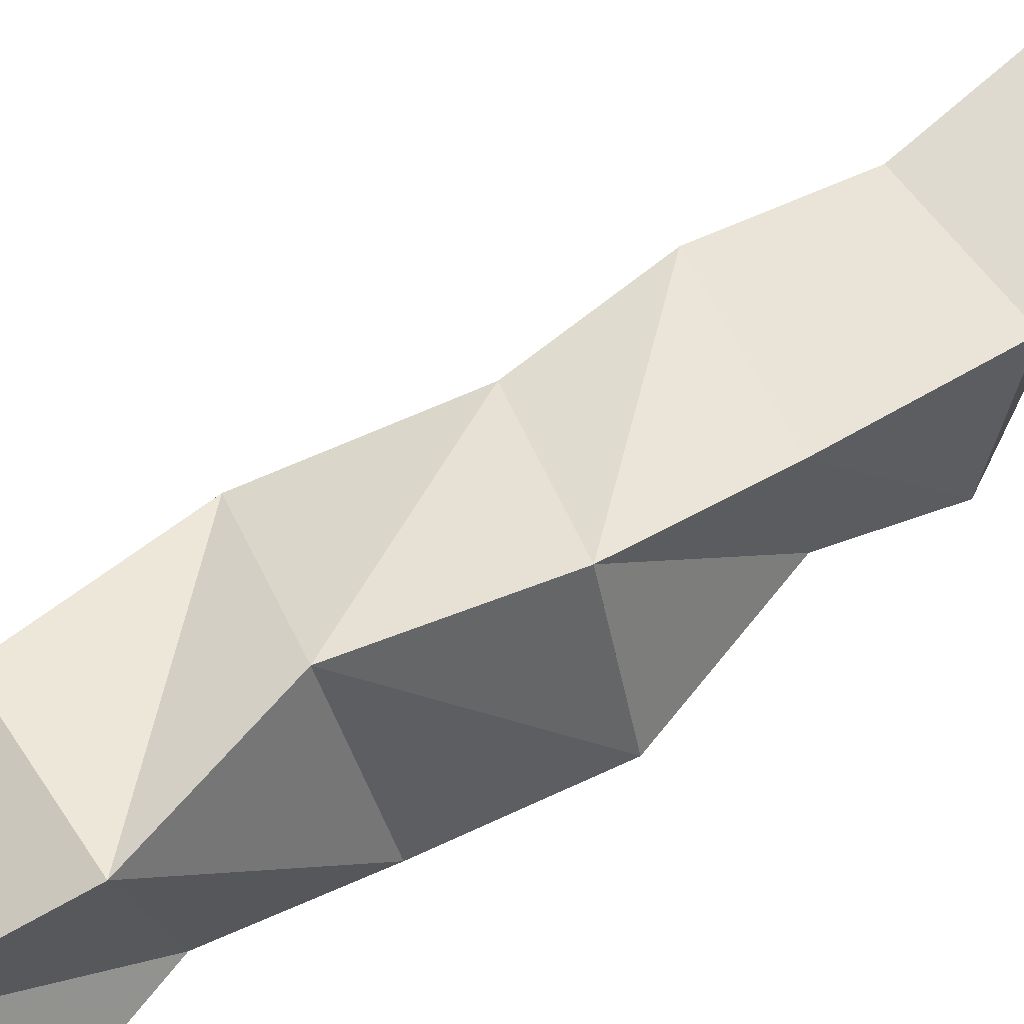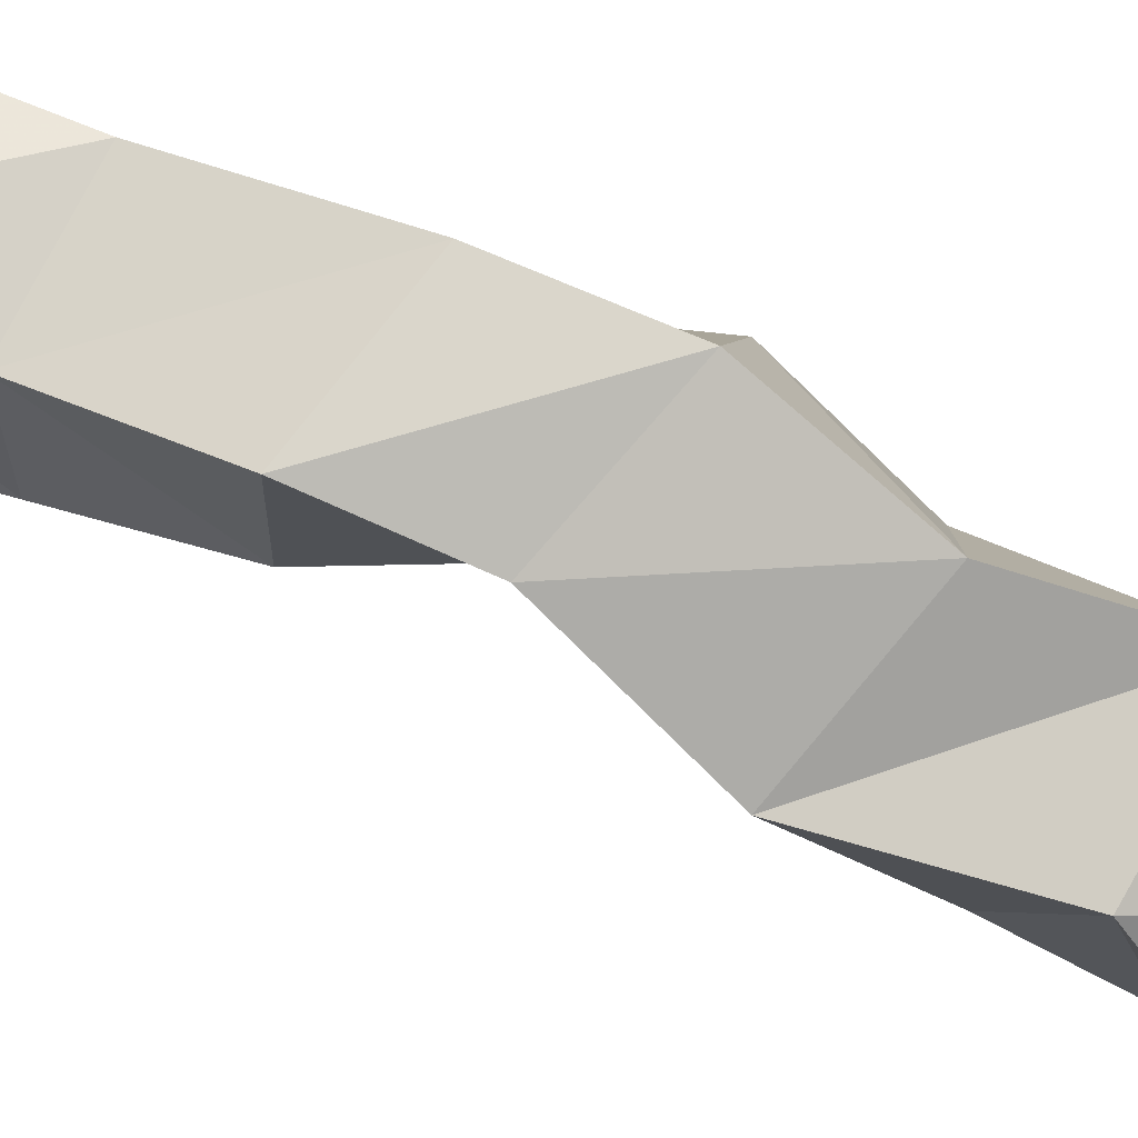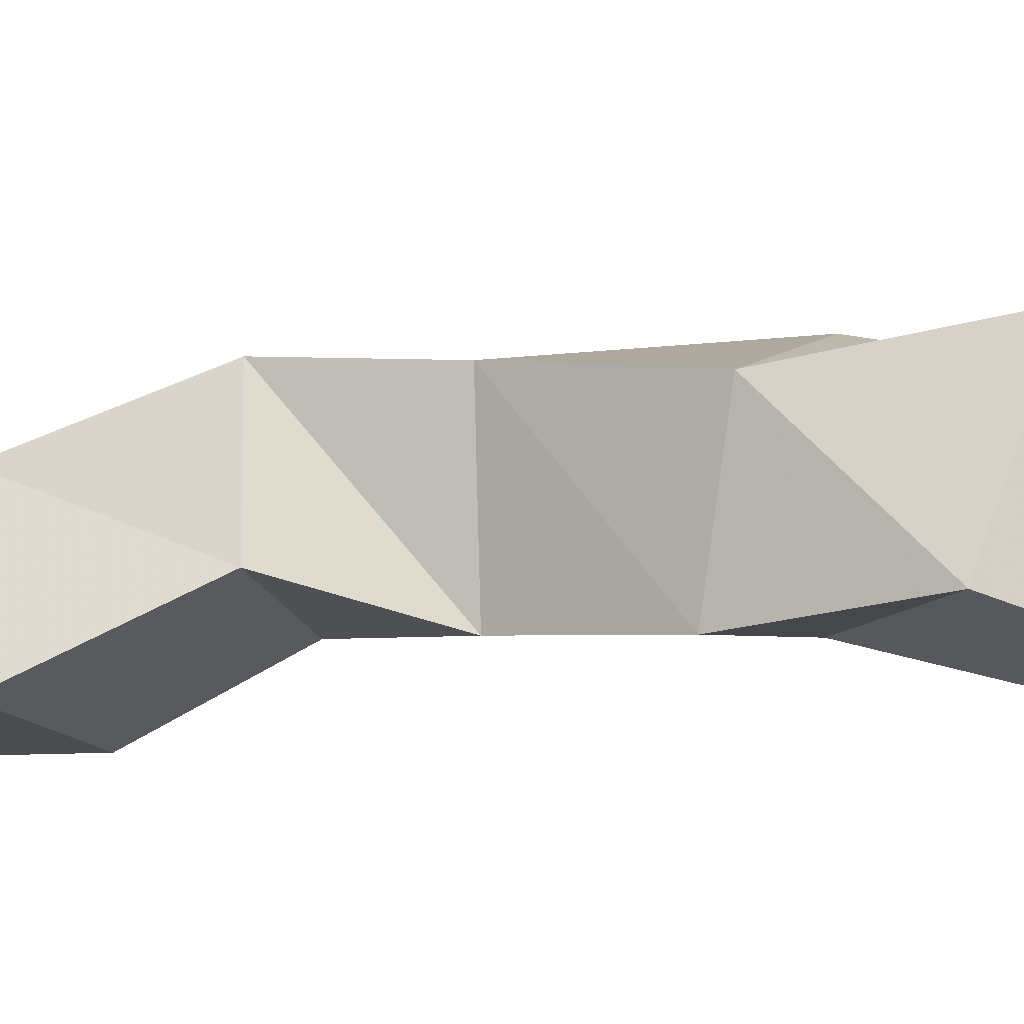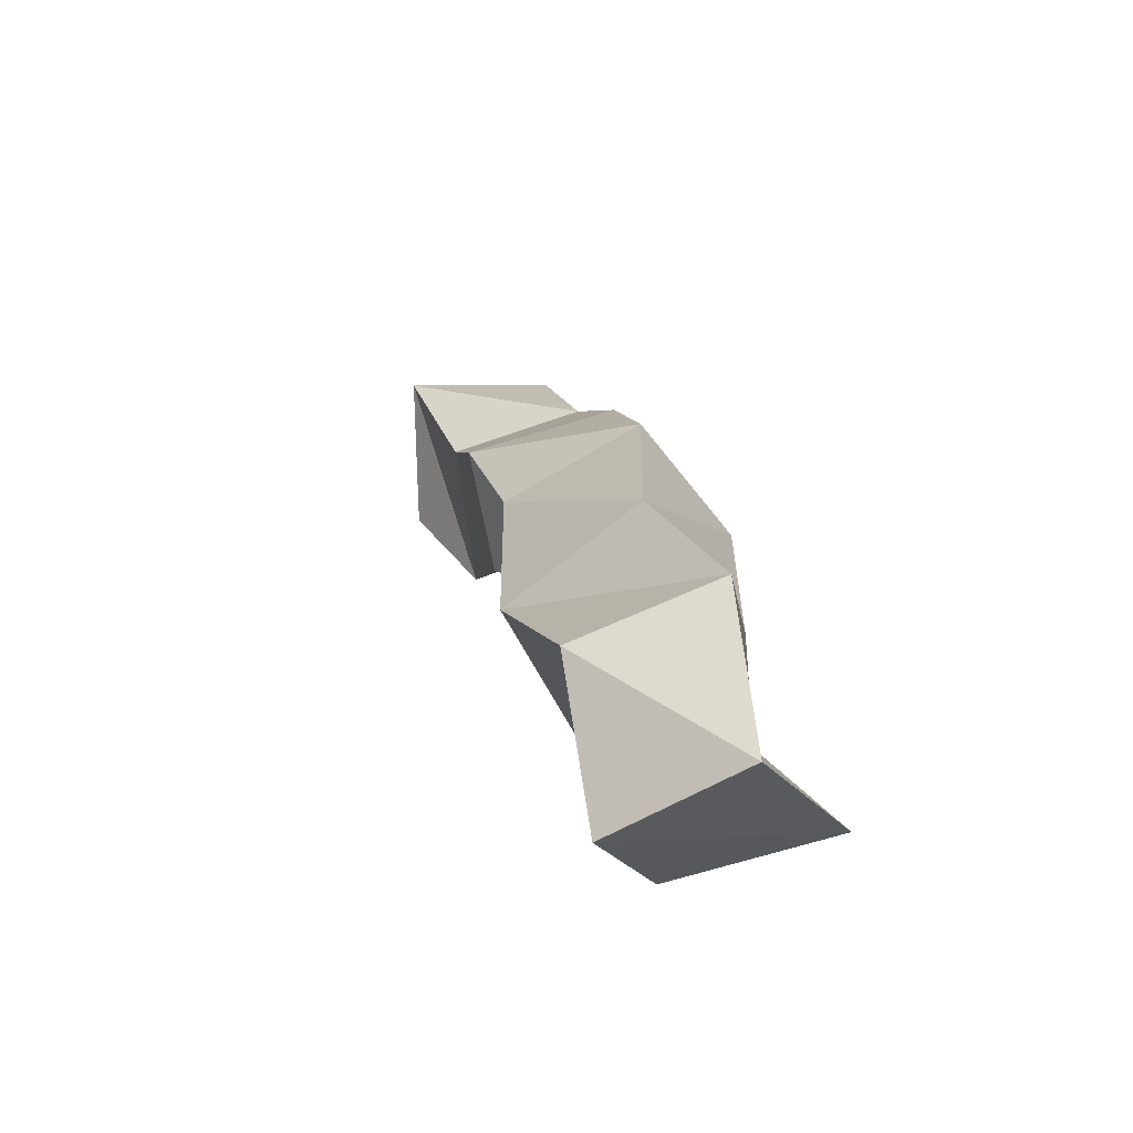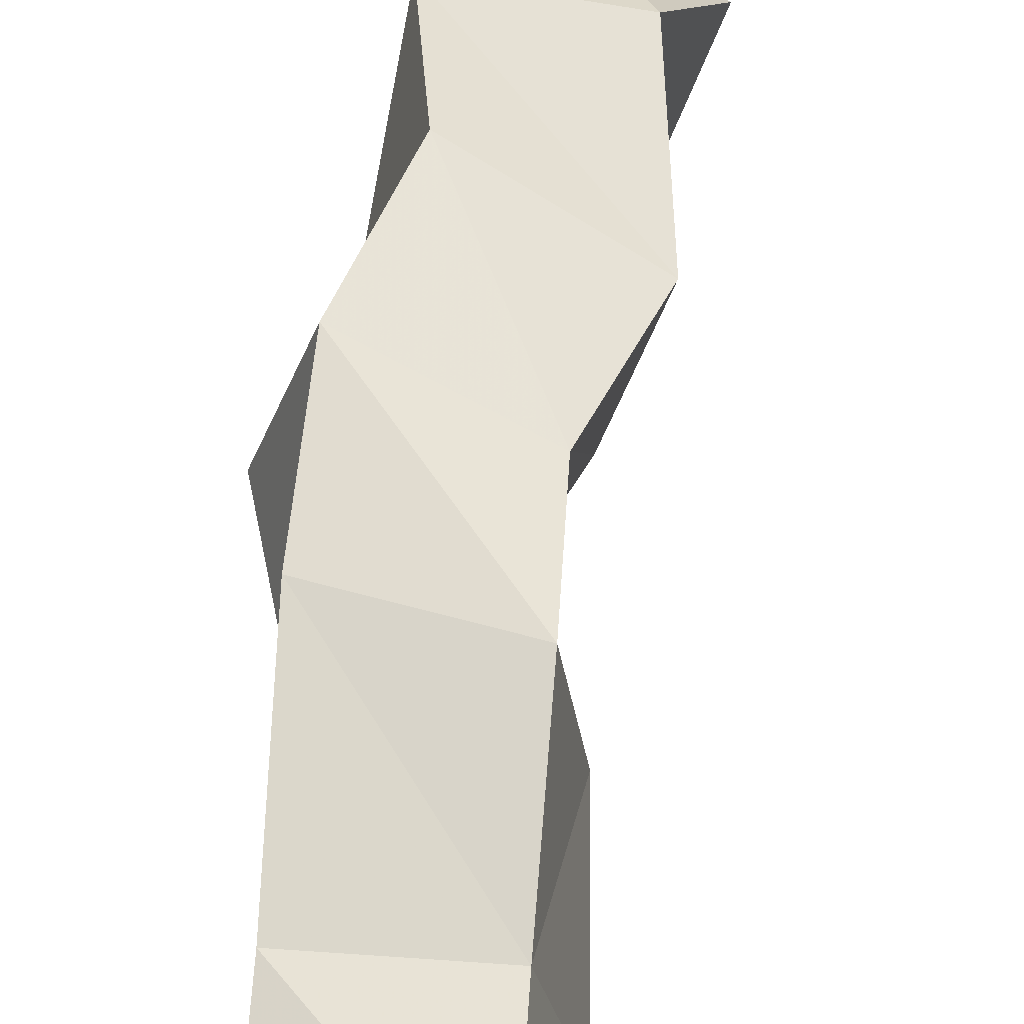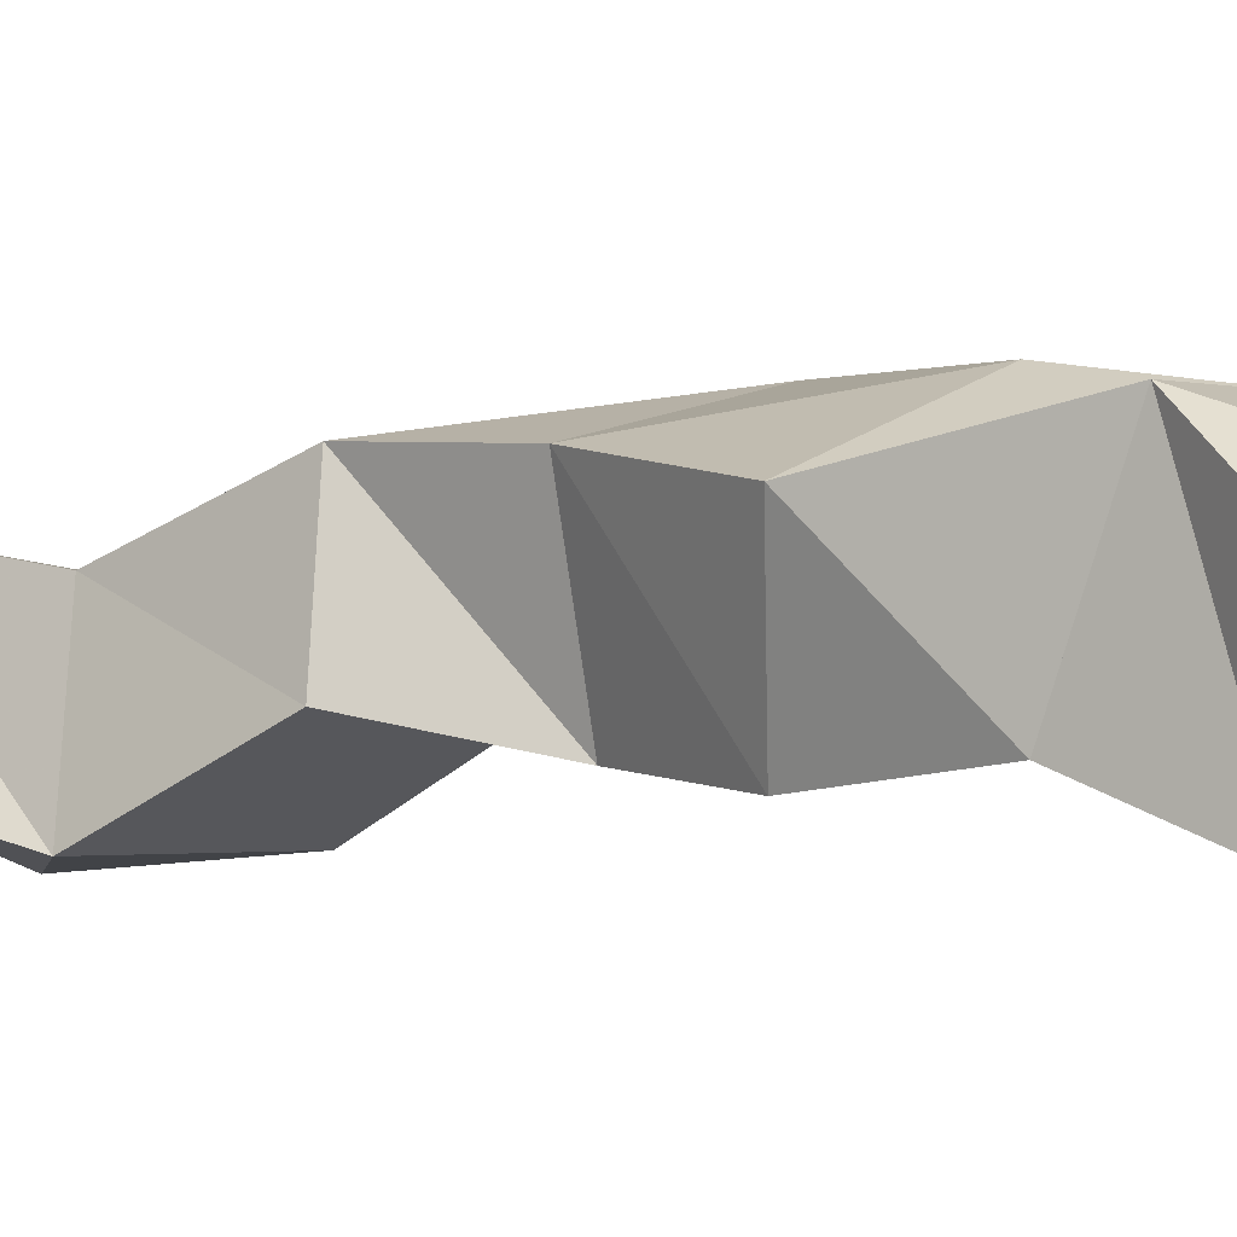
<metadata>
{"format":"obj","ext":"obj","renderer":"f3d","projection":"perspective","resolution":1024,"background":"white","views":[{"elev":59.0,"azim":-113.0,"up":"+Y"},{"elev":78.3,"azim":129.9,"up":"+Y"},{"elev":-15.0,"azim":115.2,"up":"+Y"},{"elev":-63.3,"azim":-161.7,"up":"+Z"},{"elev":53.4,"azim":20.2,"up":"+Y"},{"elev":-3.3,"azim":140.5,"up":"+Y"}]}
</metadata>
<code>
v 0.2649 0.1 0.5139
v 0.279 0.1454 0.4872
v 0.3191 0.1 0.514
v 0.327 0.1324 0.4924
v 0.2863 0.1076 0.5552
v 0.2758 0.1695 0.5422
v 0.33 0.116 0.5515
v 0.3241 0.1676 0.5338
v 0.2814 0.1217 0.5959
v 0.2962 0.1772 0.5866
v 0.335 0.1116 0.6003
v 0.3465 0.1561 0.5879
v 0.2794 0.132 0.6415
v 0.2949 0.1786 0.638
v 0.33 0.1169 0.6456
v 0.3435 0.1657 0.6407
v 0.3096 0.1248 0.69
v 0.306 0.1672 0.6843
v 0.3616 0.1262 0.679
v 0.356 0.1685 0.6824
v 0.3184 0.1041 0.7315
v 0.3249 0.1469 0.7438
v 0.3784 0.1029 0.7257
v 0.3698 0.1501 0.7329
v 0.353 0.1 0.7699
v 0.339 0.1432 0.7898
v 0.3985 0.1153 0.7645
v 0.3858 0.16 0.7857
f 1 2 4
f 3 1 4
f 2 6 8
f 4 2 8
f 6 5 7
f 8 6 7
f 5 1 3
f 7 5 3
f 8 7 3
f 4 8 3
f 2 1 5
f 6 2 5
f 5 6 8
f 7 5 8
f 6 10 12
f 8 6 12
f 10 9 11
f 12 10 11
f 9 5 7
f 11 9 7
f 12 11 7
f 8 12 7
f 6 5 9
f 10 6 9
f 9 10 12
f 11 9 12
f 10 14 16
f 12 10 16
f 14 13 15
f 16 14 15
f 13 9 11
f 15 13 11
f 16 15 11
f 12 16 11
f 10 9 13
f 14 10 13
f 13 14 16
f 15 13 16
f 14 18 20
f 16 14 20
f 18 17 19
f 20 18 19
f 17 13 15
f 19 17 15
f 20 19 15
f 16 20 15
f 14 13 17
f 18 14 17
f 17 18 20
f 19 17 20
f 18 22 24
f 20 18 24
f 22 21 23
f 24 22 23
f 21 17 19
f 23 21 19
f 24 23 19
f 20 24 19
f 18 17 21
f 22 18 21
f 21 22 24
f 23 21 24
f 22 26 28
f 24 22 28
f 26 25 27
f 28 26 27
f 25 21 23
f 27 25 23
f 28 27 23
f 24 28 23
f 22 21 25
f 26 22 25

</code>
